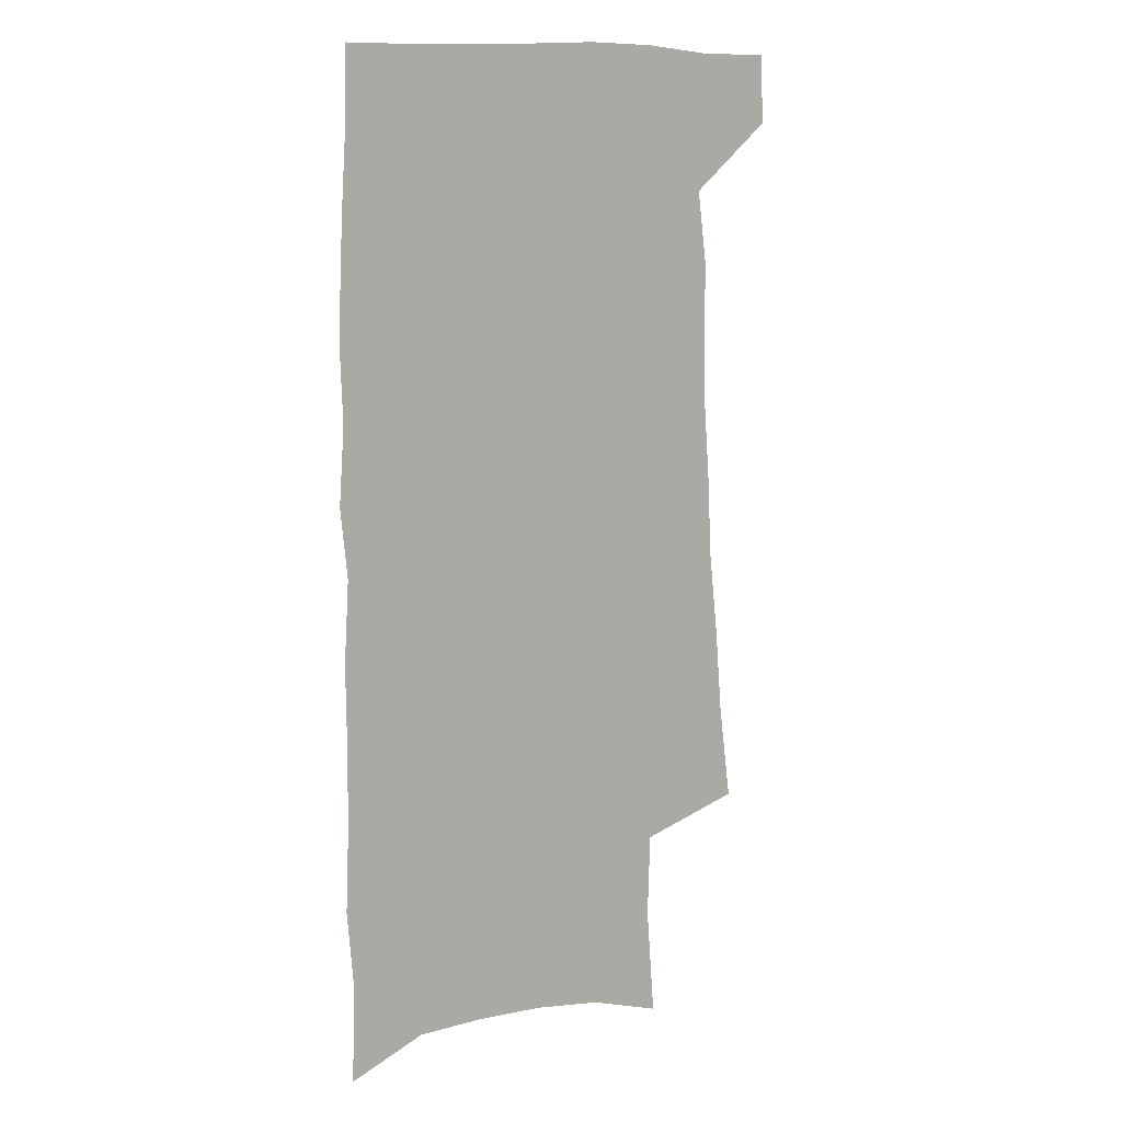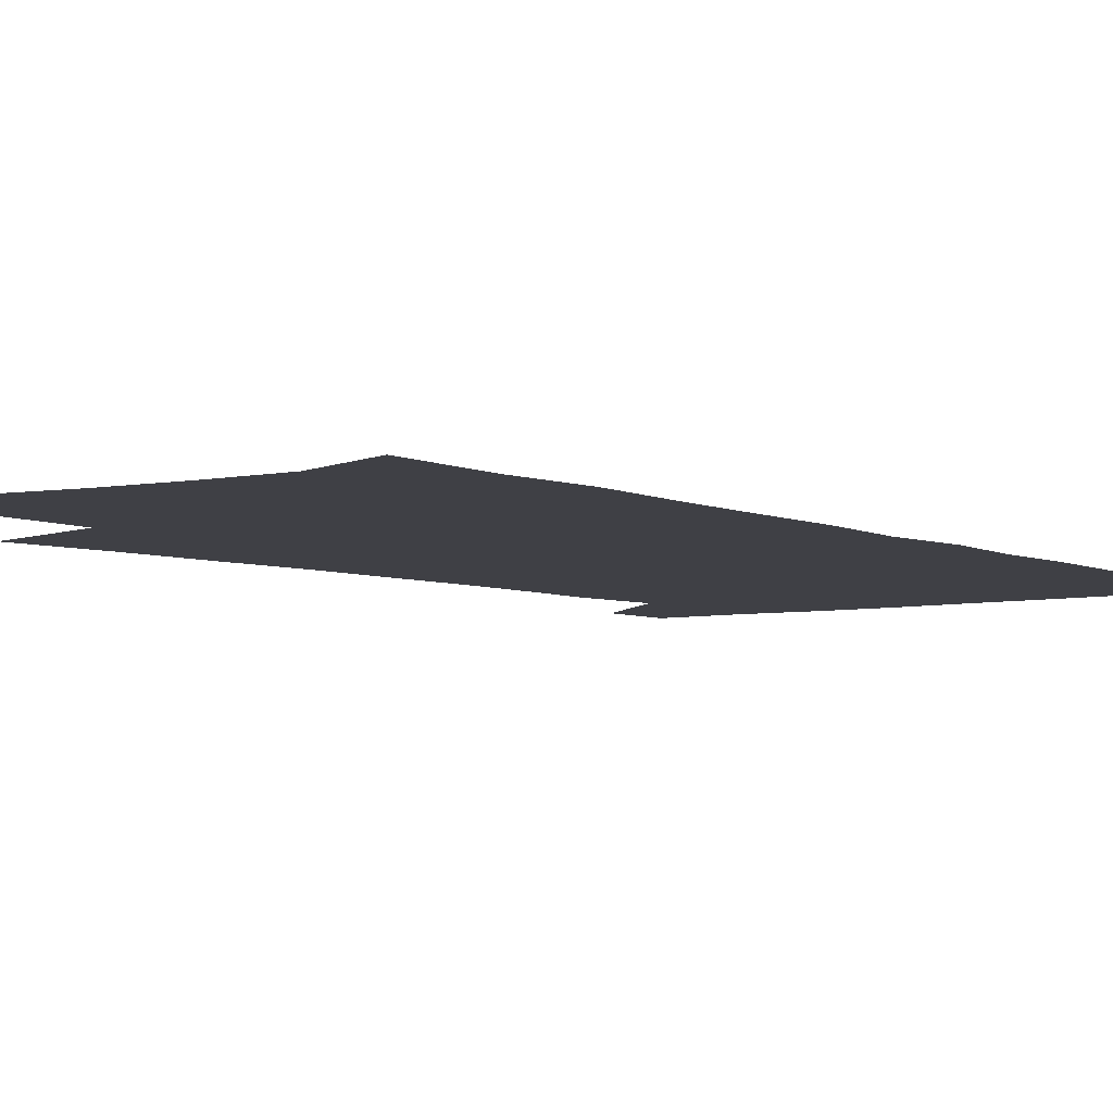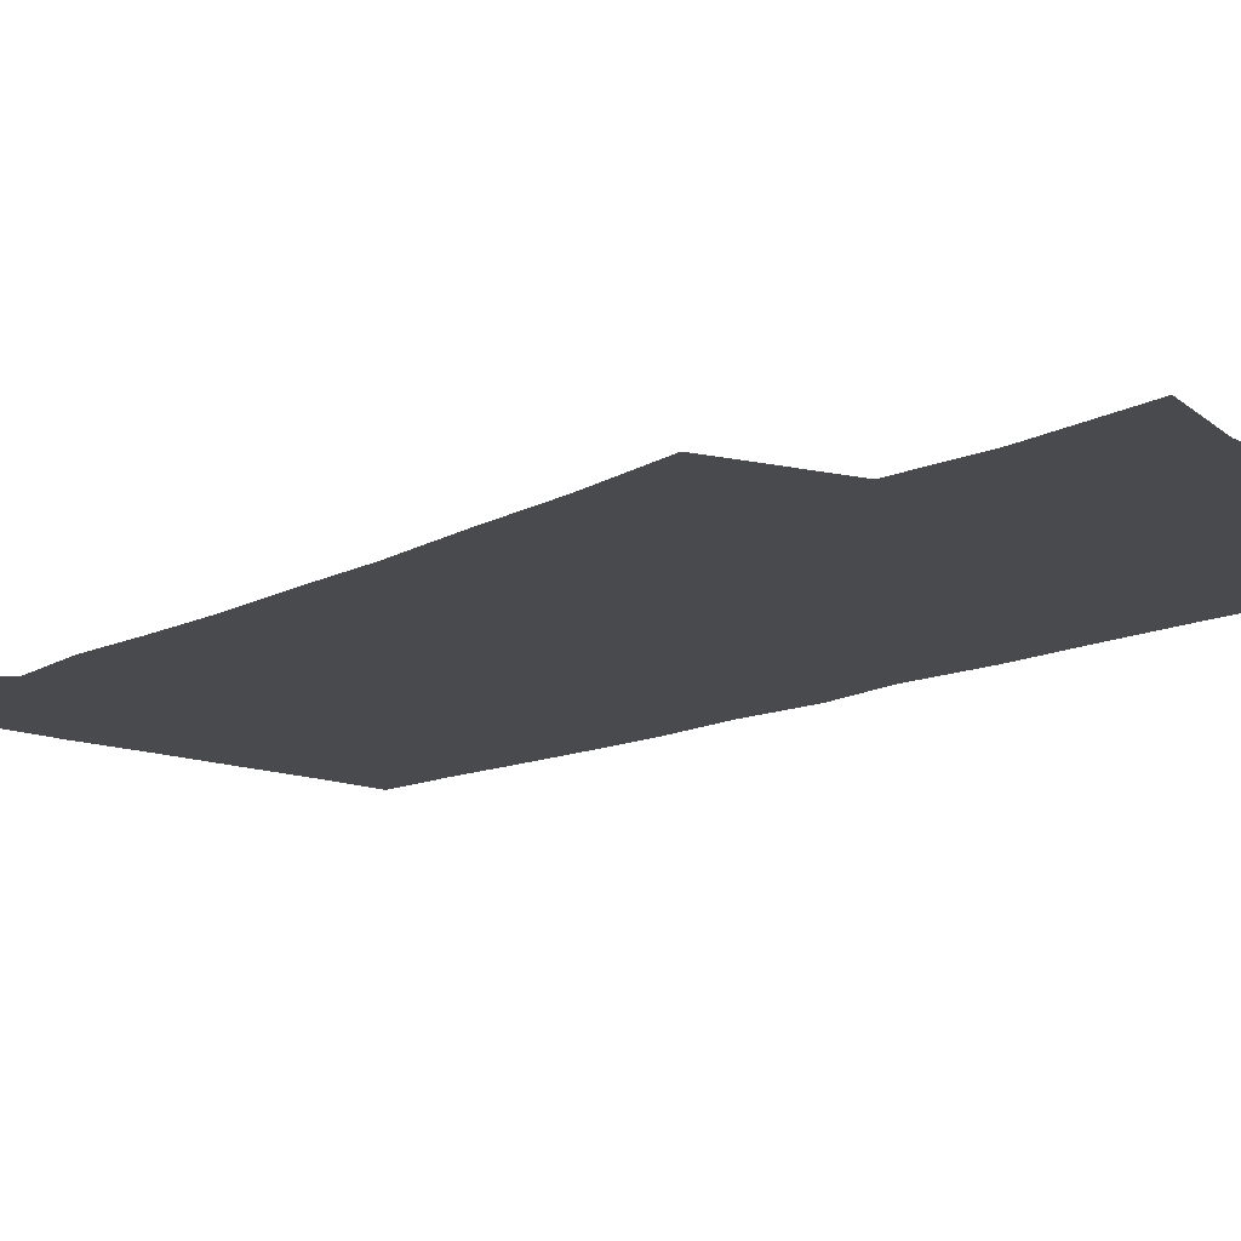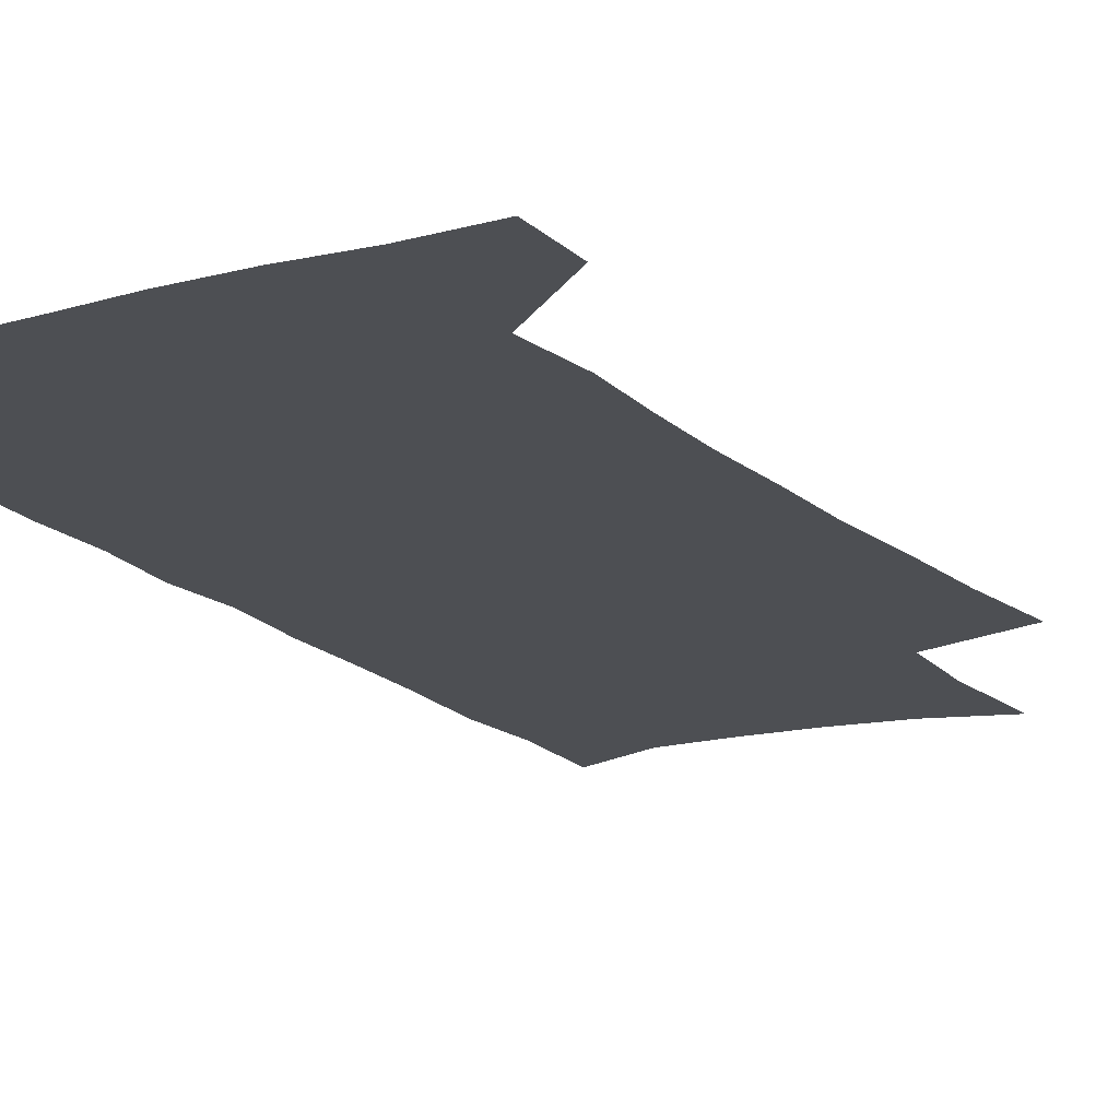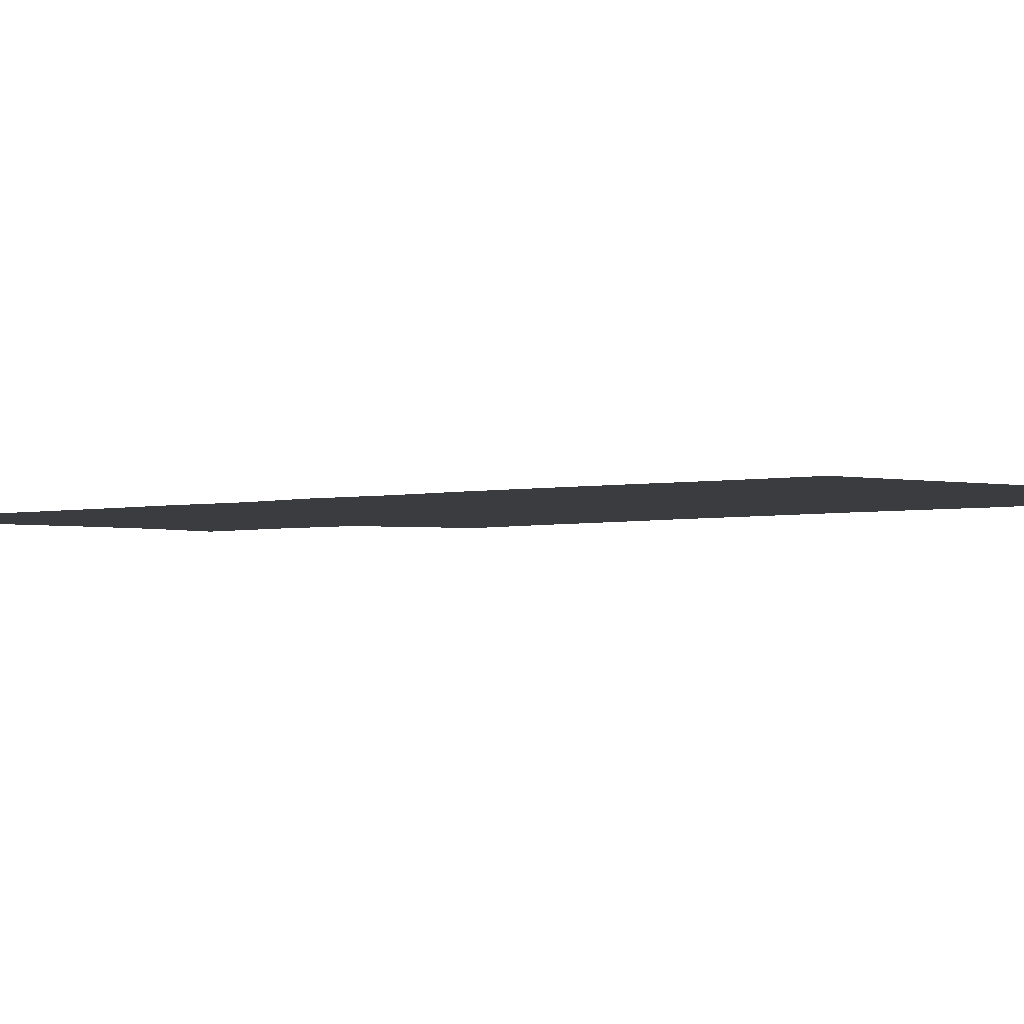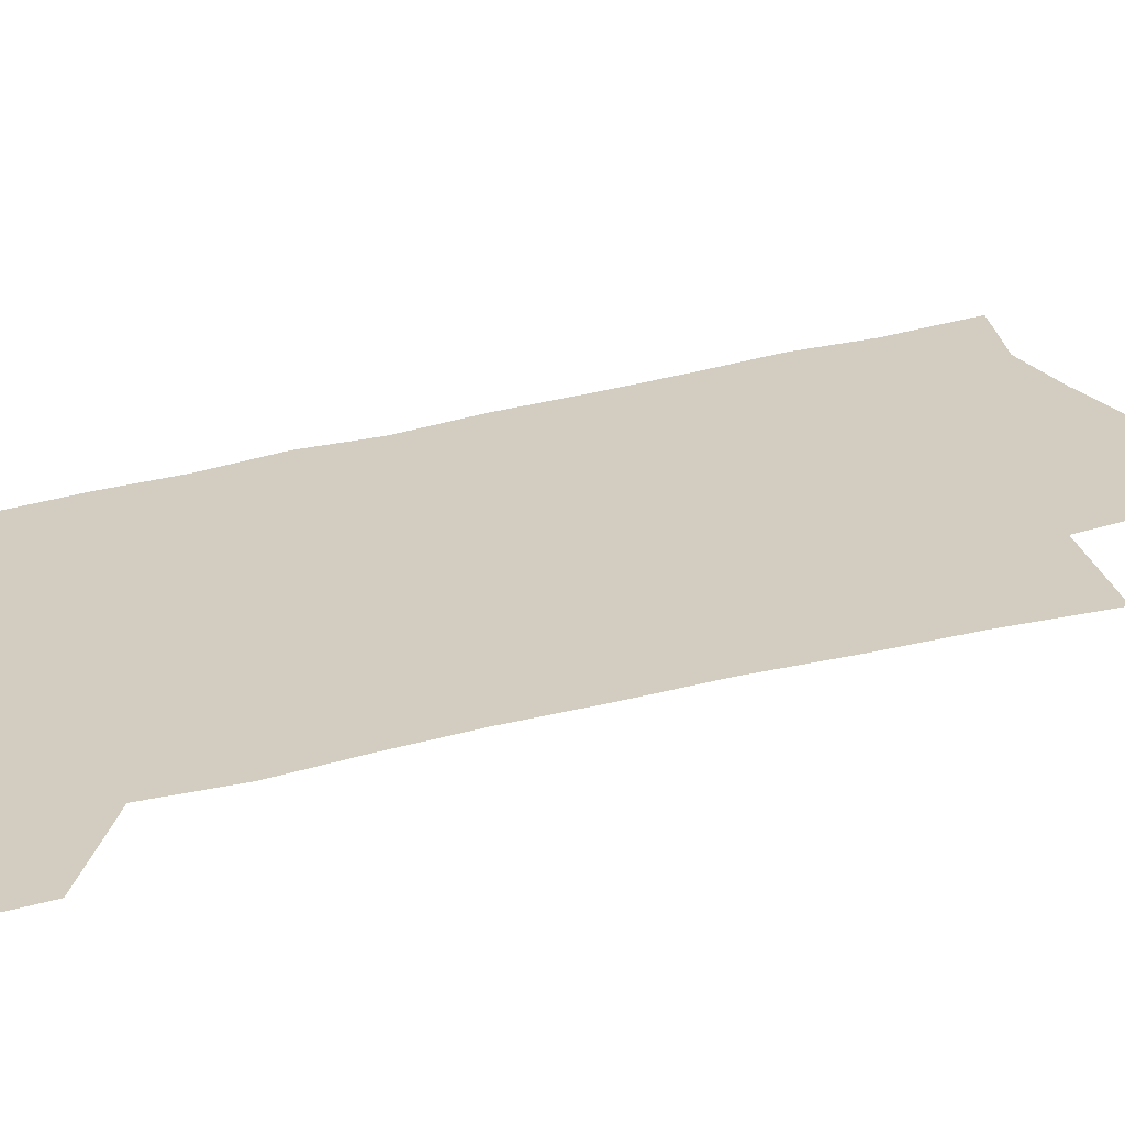
<metadata>
{"format":"obj","ext":"obj","renderer":"f3d","projection":"perspective","resolution":1024,"background":"white","views":[{"elev":11.4,"azim":145.0,"up":"+Y"},{"elev":-5.2,"azim":35.4,"up":"+Z"},{"elev":-13.3,"azim":-42.8,"up":"+Z"},{"elev":-17.5,"azim":-151.2,"up":"+Z"},{"elev":-2.1,"azim":137.1,"up":"+Z"},{"elev":24.7,"azim":-117.7,"up":"+Z"}]}
</metadata>
<code>
v 485.2 534 0
v 486.2 561.8 0
v 497.7 244.4 0
v 503 283.2 0
v 505.9 318.2 0
v 509.9 353.4 0
v 511.5 385.6 0
v 513.9 417.5 0
v 514.7 447.6 0
v 514.6 476.6 0
v 518.6 506.7 0
v 516.6 534.6 0
v 516.5 562 0
v 538.5 153.4 0
v 542.1 198.2 0
v 541 232.6 0
v 544.7 270.7 0
v 546.3 304.2 0
v 545.3 334.4 0
v 547.1 366.7 0
v 547.8 396.5 0
v 547.4 425 0
v 547.6 453.4 0
v 548.4 481.5 0
v 548.4 508.4 0
v 548.4 534.9 0
v 544.4 564.7 0
v 569.9 164 0
v 573.9 211.9 0
v 574.6 246.7 0
v 575.3 279.9 0
v 574.8 310.1 0
v 575.5 342.1 0
v 576.4 373.1 0
v 575.5 400.1 0
v 575.5 428.2 0
v 576.3 456.7 0
v 576.2 483.2 0
v 576.2 509.4 0
v 576.2 535 0
v 572.8 565.4 0
v 599.5 168.7 0
v 601.2 213.8 0
v 602.1 251.1 0
v 602.3 283 0
v 602.3 314.1 0
v 602.1 343.5 0
v 602.3 373.7 0
v 602.7 403.3 0
v 602.5 430.4 0
v 602.7 458.1 0
v 602.6 484.2 0
v 602.9 510.3 0
v 602.3 536.4 0
v 601.5 564.3 0
v 628.4 170.8 0
v 628.5 215.1 0
v 628.7 249.4 0
v 629.4 280.1 0
v 628.7 314.6 0
v 628.6 345.1 0
v 628.5 374.7 0
v 628.6 403.1 0
v 628.8 430.3 0
v 628.6 457.8 0
v 628.5 484.4 0
v 628.6 510.4 0
v 628.8 536.1 0
v 629 563.8 0
v 657.2 171 0
v 656.3 210.6 0
v 656.6 244.2 0
v 657.1 276.3 0
v 656.5 309.4 0
v 656.1 340.8 0
v 655.8 371.3 0
v 655.9 400.1 0
v 655.6 428.6 0
v 655.5 456.2 0
v 655.9 483.1 0
v 655.7 509.9 0
v 655.7 536.3 0
v 656.4 563.1 0
v 689.2 159.1 0
v 687.9 198.6 0
v 690.5 230.4 0
v 689 265.8 0
v 688.7 298.8 0
v 689 330.4 0
v 687 363.5 0
v 689.9 391.7 0
v 687.6 422.7 0
v 688.6 451.1 0
v 687.7 479.8 0
v 686.1 508.1 0
v 684.2 536.1 0
v 683.6 563.2 0
v 691 601 0
f 11 12 1
f 1 12 2
f 12 13 2
f 16 17 3
f 3 17 4
f 17 18 4
f 4 18 5
f 18 19 5
f 5 19 6
f 19 20 6
f 6 20 7
f 20 21 7
f 7 21 8
f 21 22 8
f 8 22 9
f 22 23 9
f 9 23 10
f 23 24 10
f 10 24 11
f 24 25 11
f 11 25 12
f 25 26 12
f 12 26 13
f 26 27 13
f 14 28 15
f 28 29 15
f 15 29 16
f 29 30 16
f 16 30 17
f 30 31 17
f 17 31 18
f 31 32 18
f 18 32 19
f 32 33 19
f 19 33 20
f 33 34 20
f 20 34 21
f 34 35 21
f 21 35 22
f 35 36 22
f 22 36 23
f 36 37 23
f 23 37 24
f 37 38 24
f 24 38 25
f 38 39 25
f 25 39 26
f 39 40 26
f 26 40 27
f 40 41 27
f 28 42 29
f 42 43 29
f 29 43 30
f 43 44 30
f 30 44 31
f 44 45 31
f 31 45 32
f 45 46 32
f 32 46 33
f 46 47 33
f 33 47 34
f 47 48 34
f 34 48 35
f 48 49 35
f 35 49 36
f 49 50 36
f 36 50 37
f 50 51 37
f 37 51 38
f 51 52 38
f 38 52 39
f 52 53 39
f 39 53 40
f 53 54 40
f 40 54 41
f 54 55 41
f 42 56 43
f 56 57 43
f 43 57 44
f 57 58 44
f 44 58 45
f 58 59 45
f 45 59 46
f 59 60 46
f 46 60 47
f 60 61 47
f 47 61 48
f 61 62 48
f 48 62 49
f 62 63 49
f 49 63 50
f 63 64 50
f 50 64 51
f 64 65 51
f 51 65 52
f 65 66 52
f 52 66 53
f 66 67 53
f 53 67 54
f 67 68 54
f 54 68 55
f 68 69 55
f 56 70 57
f 70 71 57
f 57 71 58
f 71 72 58
f 58 72 59
f 72 73 59
f 59 73 60
f 73 74 60
f 60 74 61
f 74 75 61
f 61 75 62
f 75 76 62
f 62 76 63
f 76 77 63
f 63 77 64
f 77 78 64
f 64 78 65
f 78 79 65
f 65 79 66
f 79 80 66
f 66 80 67
f 80 81 67
f 67 81 68
f 81 82 68
f 68 82 69
f 82 83 69
f 70 84 71
f 84 85 71
f 71 85 72
f 85 86 72
f 72 86 73
f 86 87 73
f 73 87 74
f 87 88 74
f 74 88 75
f 88 89 75
f 75 89 76
f 89 90 76
f 76 90 77
f 90 91 77
f 77 91 78
f 91 92 78
f 78 92 79
f 92 93 79
f 79 93 80
f 93 94 80
f 80 94 81
f 94 95 81
f 81 95 82
f 95 96 82
f 82 96 83
f 96 97 83

</code>
